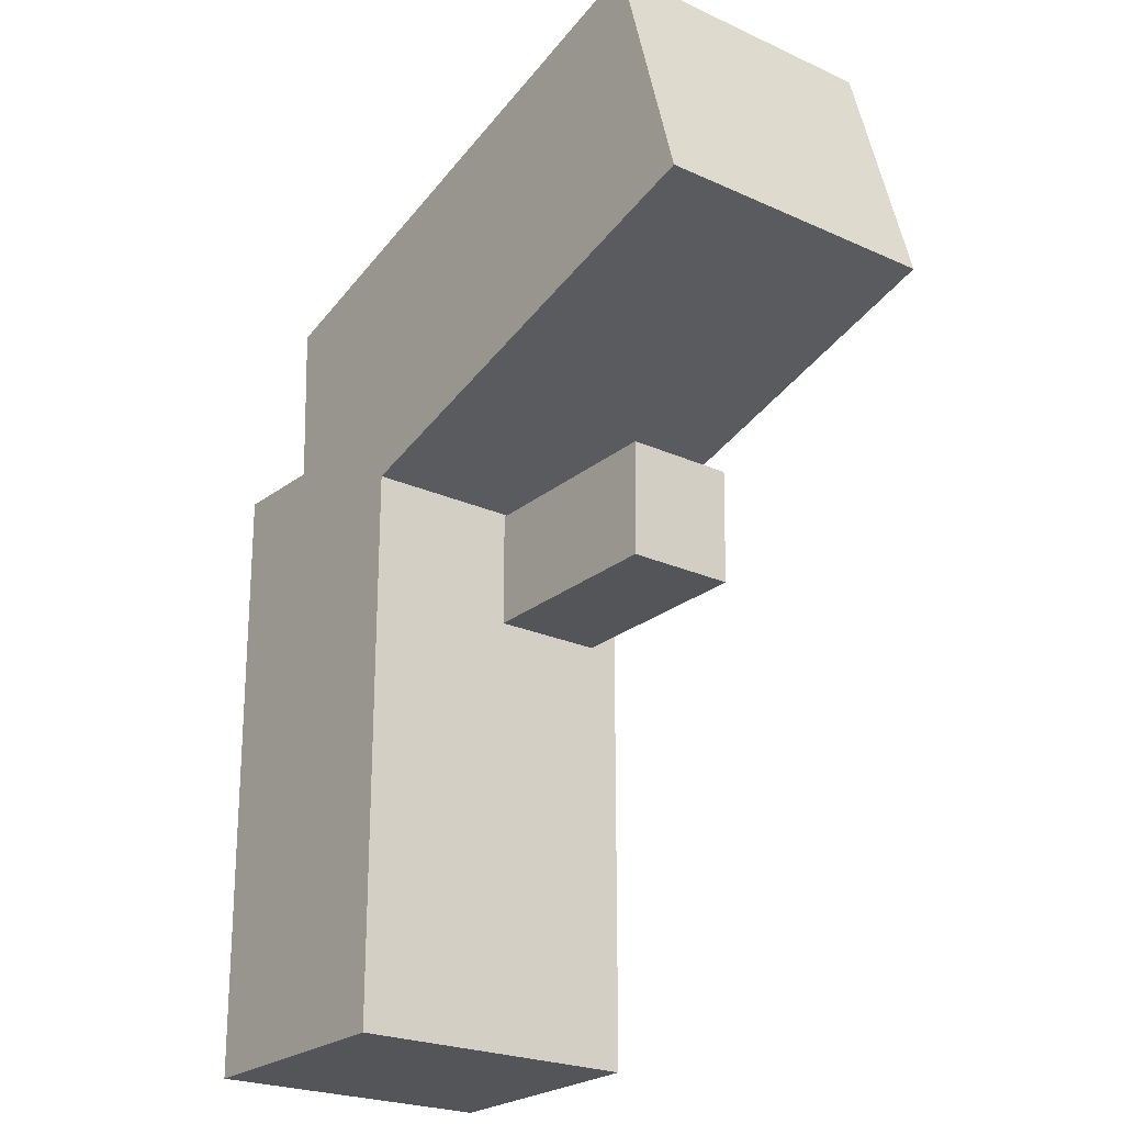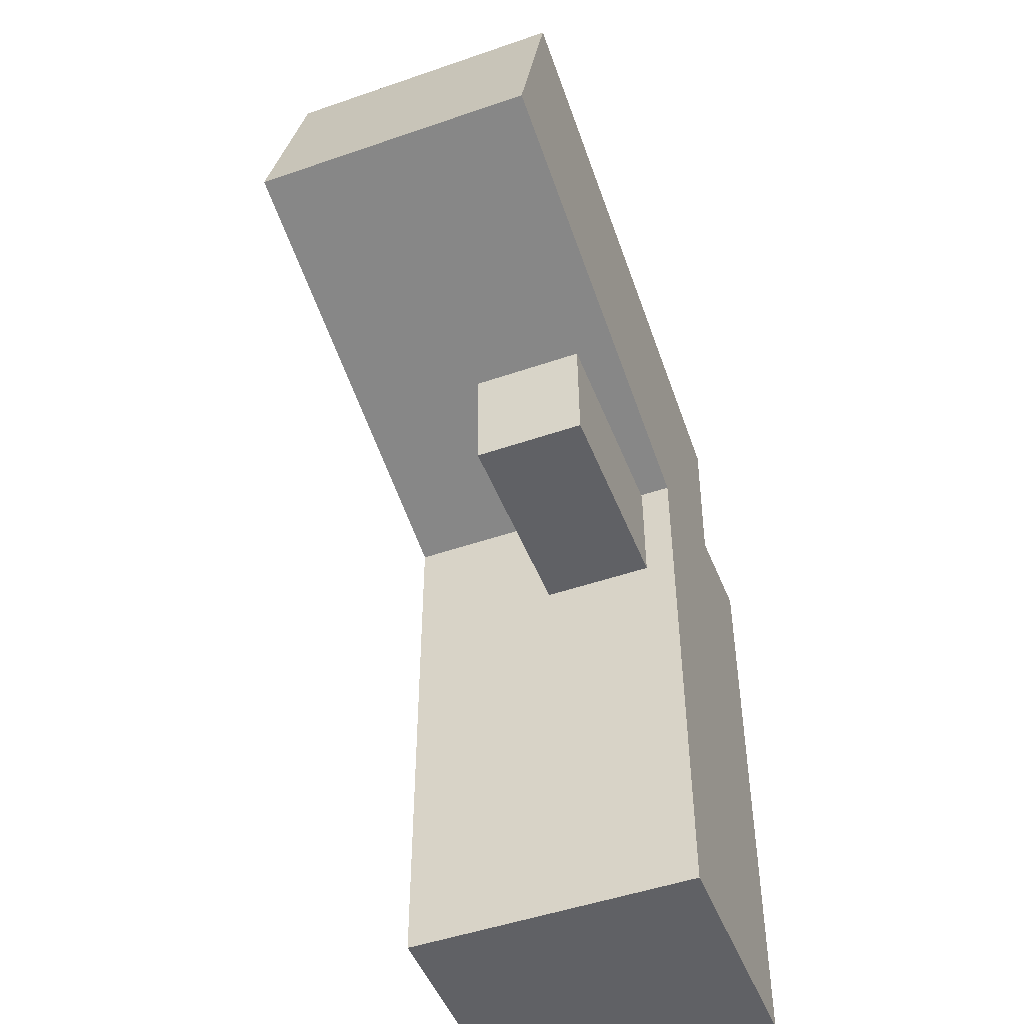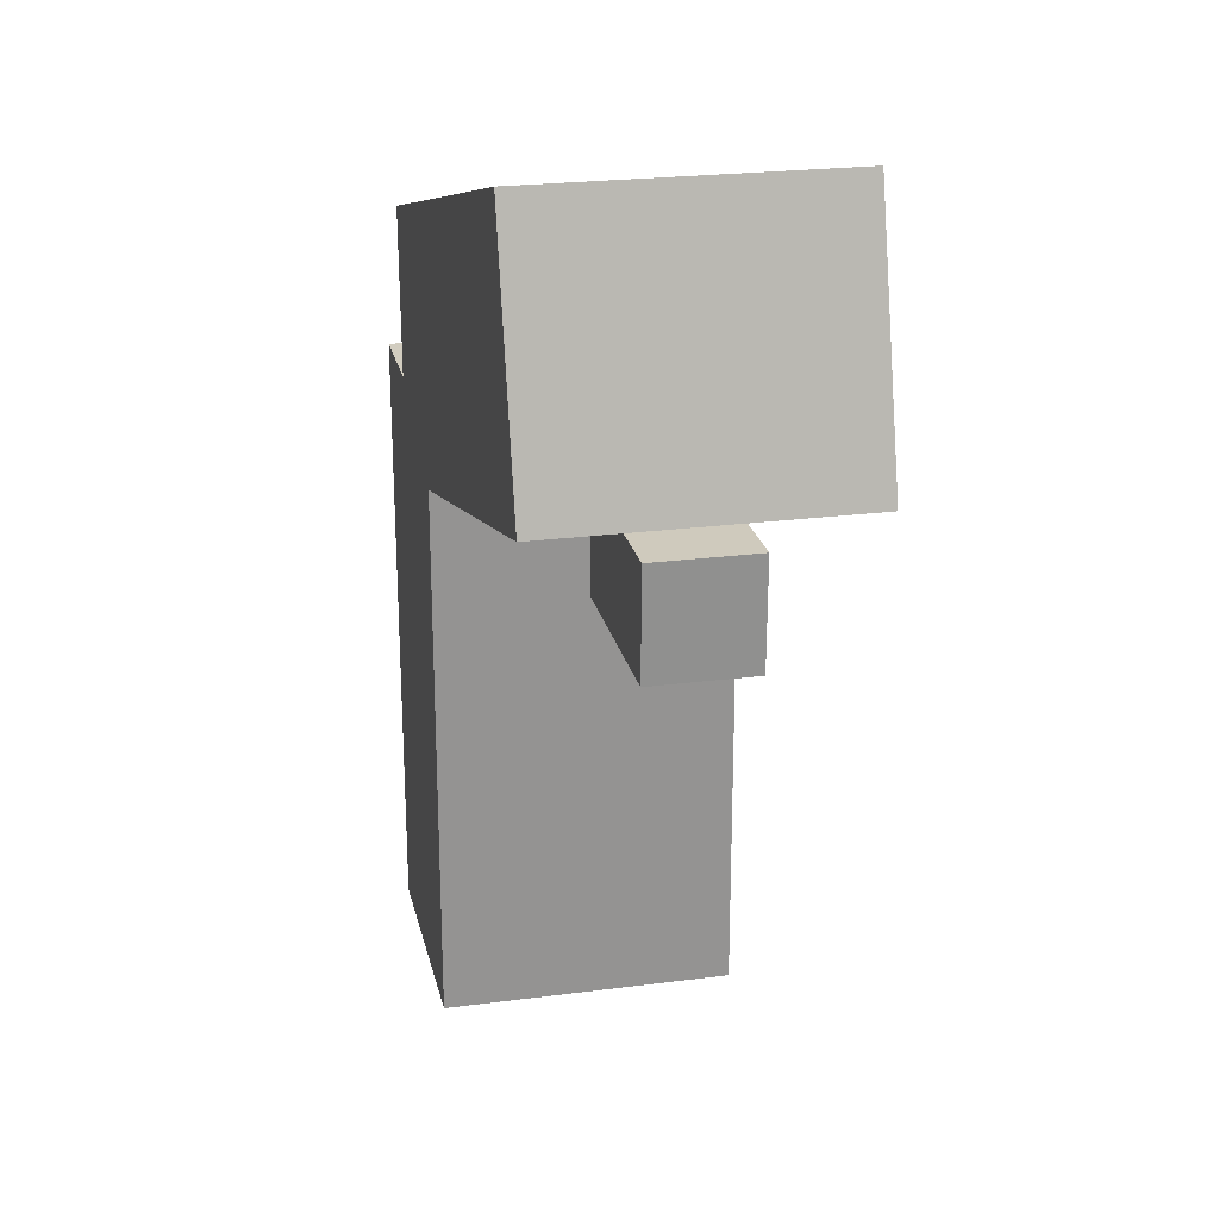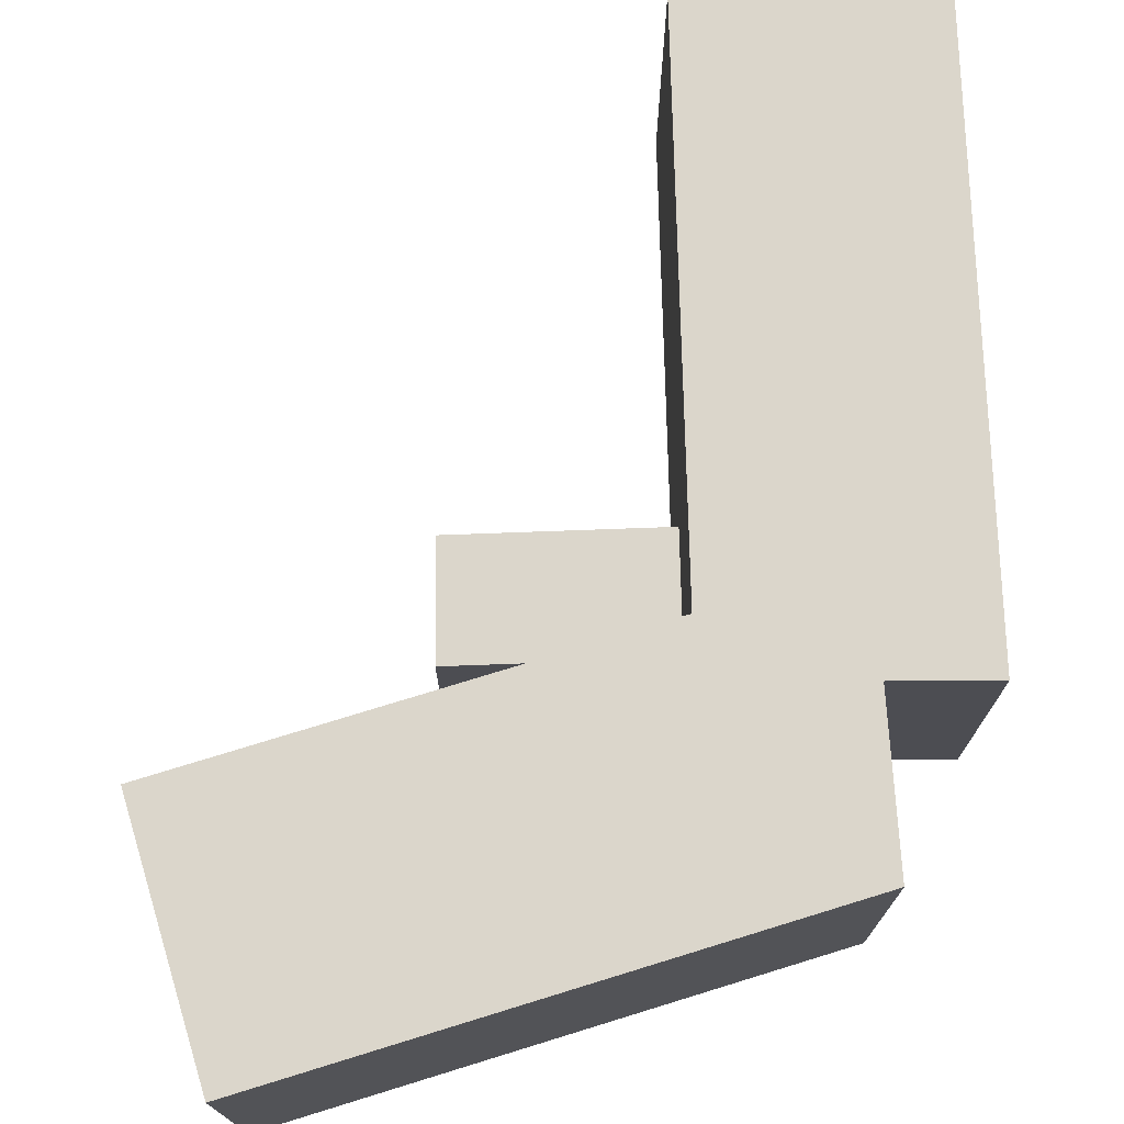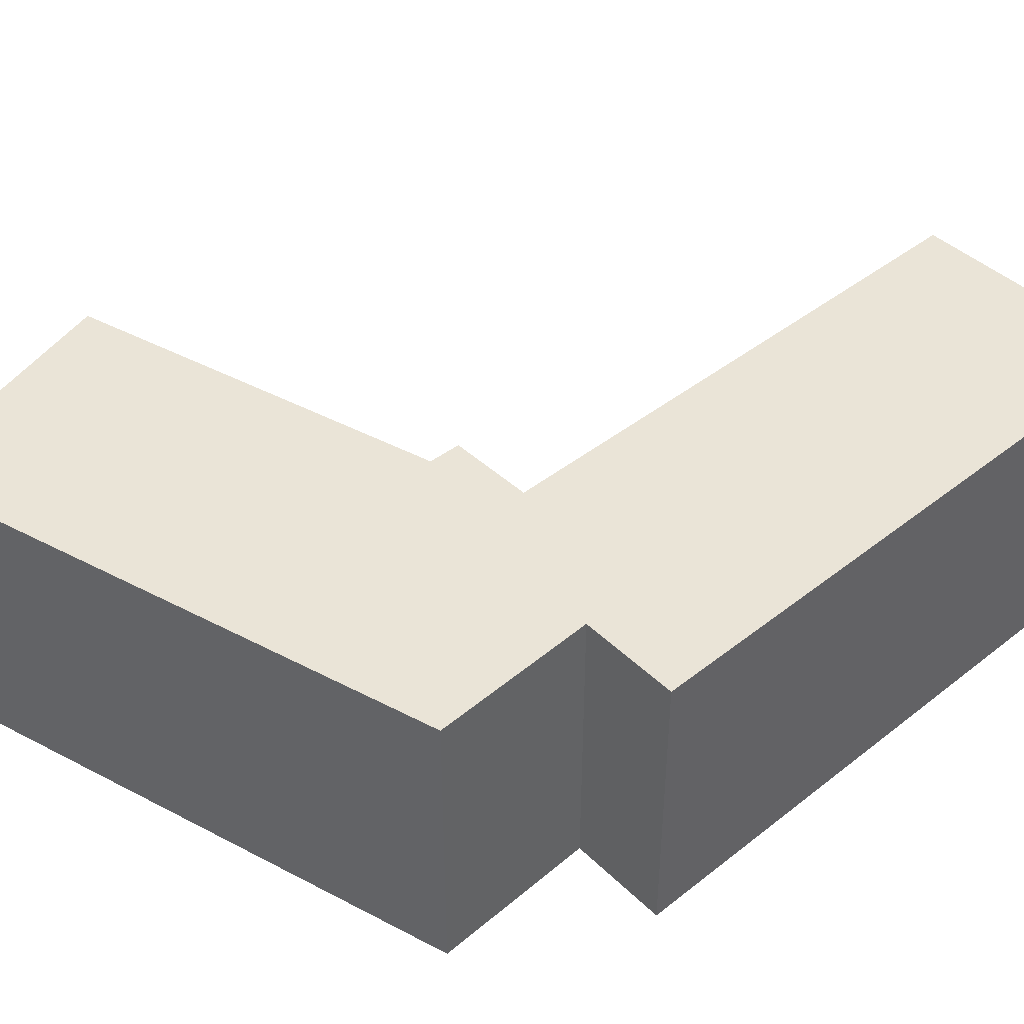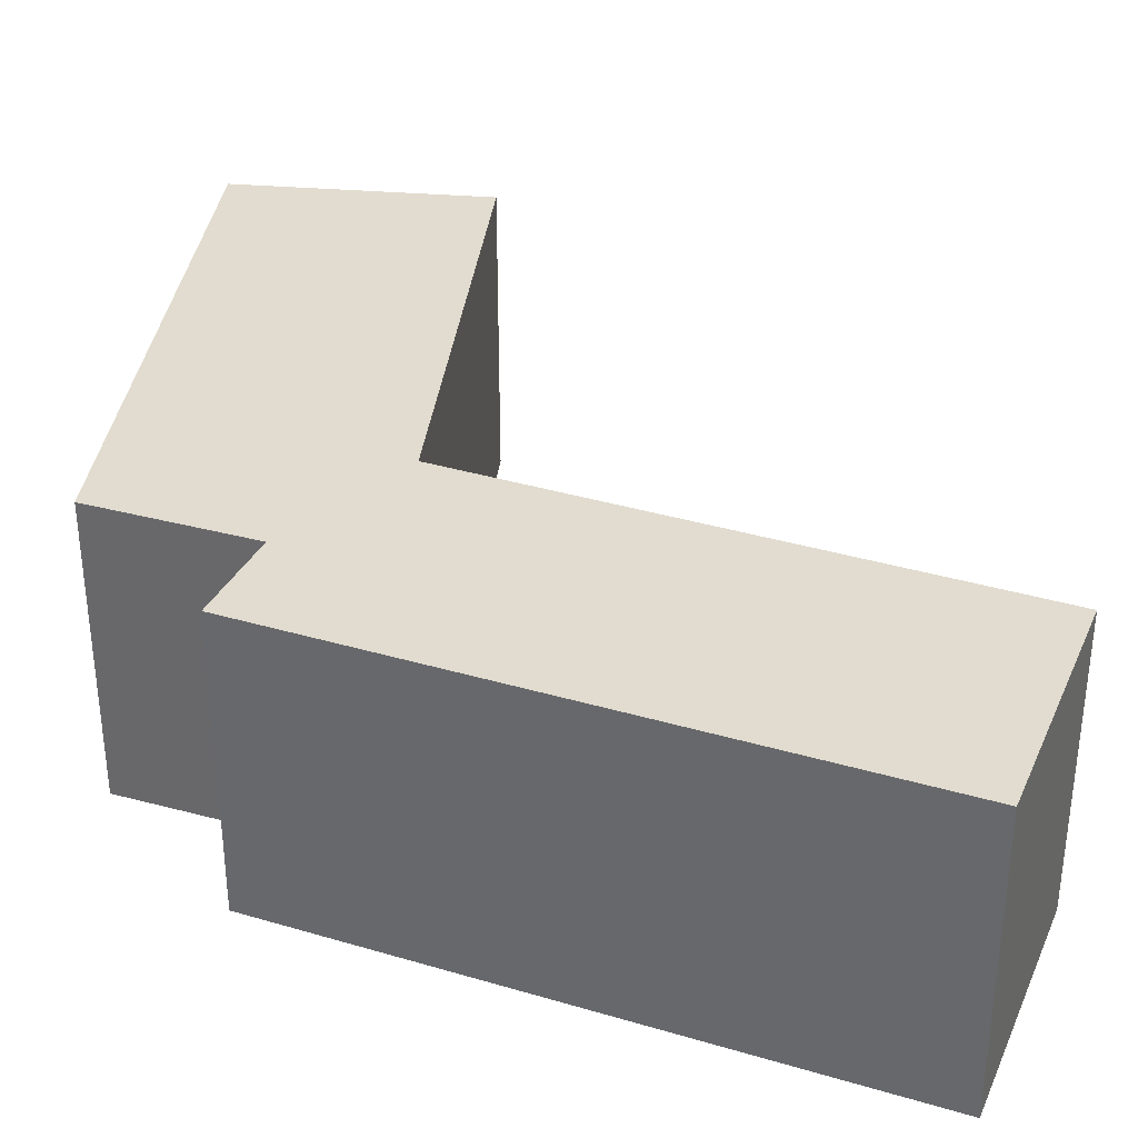
<metadata>
{"format":"obj","ext":"obj","renderer":"f3d","projection":"perspective","resolution":1024,"background":"white","views":[{"elev":-23.5,"azim":-127.4,"up":"+Z"},{"elev":-48.6,"azim":-68.9,"up":"+Z"},{"elev":23.5,"azim":-102.3,"up":"+Z"},{"elev":73.5,"azim":-1.4,"up":"+Y"},{"elev":43.7,"azim":47.5,"up":"+Y"},{"elev":34.3,"azim":112.1,"up":"+Y"}]}
</metadata>
<code>
v  -10.73 3.216e-16 -5.252
v  -4.441 1.126e-16 -1.839
v  -10.8 1.078e-16 -1.76
v  -4.466 3.264e-16 -5.331
v  2.952 -0.9 -3.862
v  -4.473 -0.9 -18.21
v  2.853 -0.9 -18.28
v  2.979 -0.9 0.05668
v  -4.474 -0.9 -1.767
v  0 -0.9 -5.511e-17
v  0.1898 -0.9 4.913
v  -15.92 -0.9 9.442
v  -18 -0.9 2.049
v  -10.8 3.343 -1.76
v  -10.73 3.343 -5.252
v  -4.466 3.343 -5.331
v  -4.441 3.343 -1.839
v  2.854 7.826 -18.28
v  2.952 7.826 -3.862
v  2.979 7.826 0.0564
v  -18 7.826 2.049
v  -4.473 7.826 -1.768
v  0.19 7.826 4.913
v  0.0001856 7.826 -0.0002762
v  -4.472 7.826 -18.21
v  -15.92 7.826 9.441
g defaultobject
f 1 2 3
f 2 1 4
f 5 6 7
f 6 5 8
f 6 8 9
f 9 8 10
f 9 10 11
f 9 11 12
f 9 12 13
f 1 2 3
f 2 1 4
f 5 6 7
f 6 5 8
f 6 8 9
f 9 8 10
f 9 10 11
f 9 11 12
f 9 12 13
f 14 1 3
f 1 14 15
f 15 4 1
f 4 15 16
f 4 17 2
f 17 4 16
f 2 14 3
f 14 2 17
f 18 5 7
f 5 18 19
f 5 19 8
f 8 19 20
f 21 9 13
f 9 21 22
f 10 23 11
f 23 10 24
f 22 6 9
f 6 22 25
f 25 7 6
f 7 25 18
f 11 26 12
f 26 11 23
f 26 13 12
f 13 26 21
f 8 24 10
f 24 8 20
f 14 1 3
f 1 14 15
f 15 4 1
f 4 15 16
f 4 17 2
f 17 4 16
f 2 14 3
f 14 2 17
f 18 5 7
f 5 18 19
f 5 19 8
f 8 19 20
f 21 9 13
f 9 21 22
f 10 23 11
f 23 10 24
f 22 6 9
f 6 22 25
f 25 7 6
f 7 25 18
f 11 26 12
f 26 11 23
f 26 13 12
f 13 26 21
f 8 24 10
f 24 8 20
f 17 15 14
f 15 17 16
f 26 22 21
f 22 26 23
f 22 23 25
f 25 23 24
f 25 24 18
f 18 24 19
f 19 24 20
f 17 15 14
f 15 17 16
f 26 22 21
f 22 26 23
f 22 23 25
f 25 23 24
f 25 24 18
f 18 24 19
f 19 24 20

</code>
